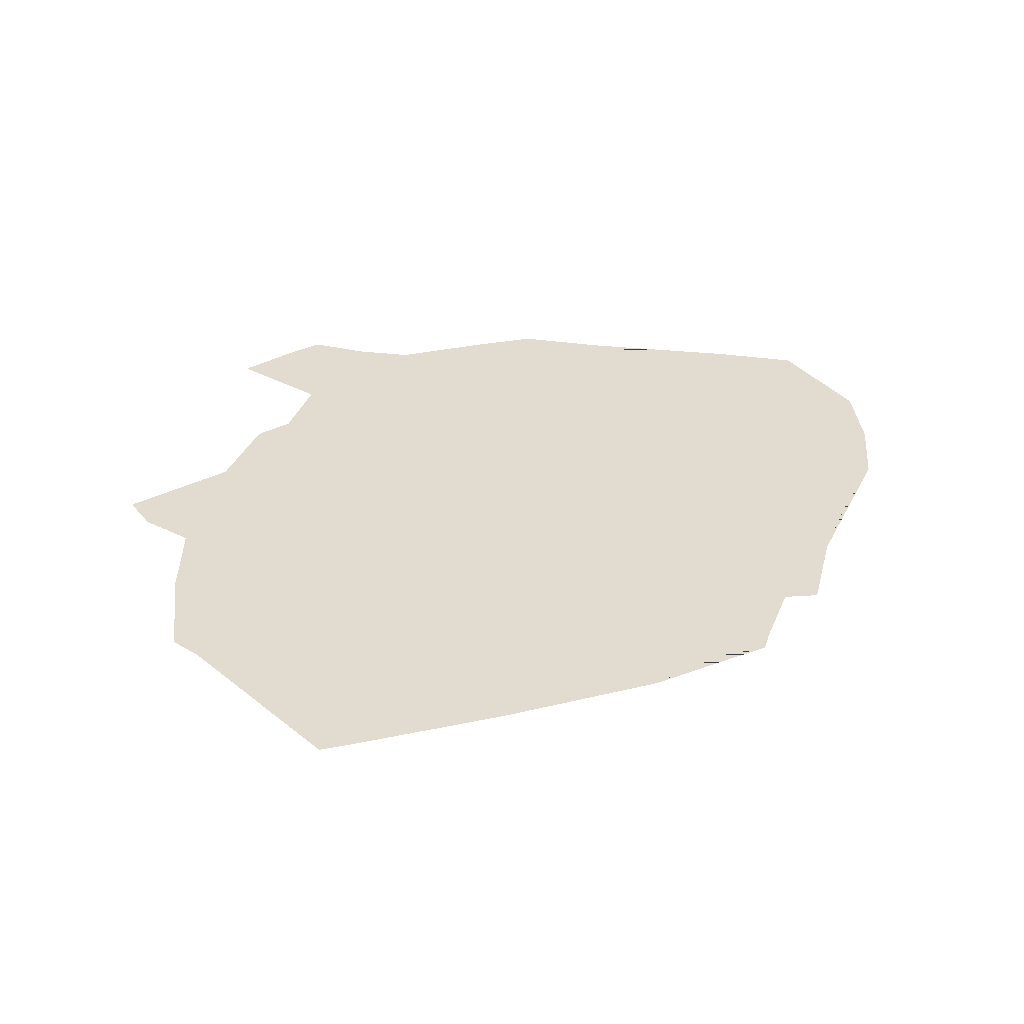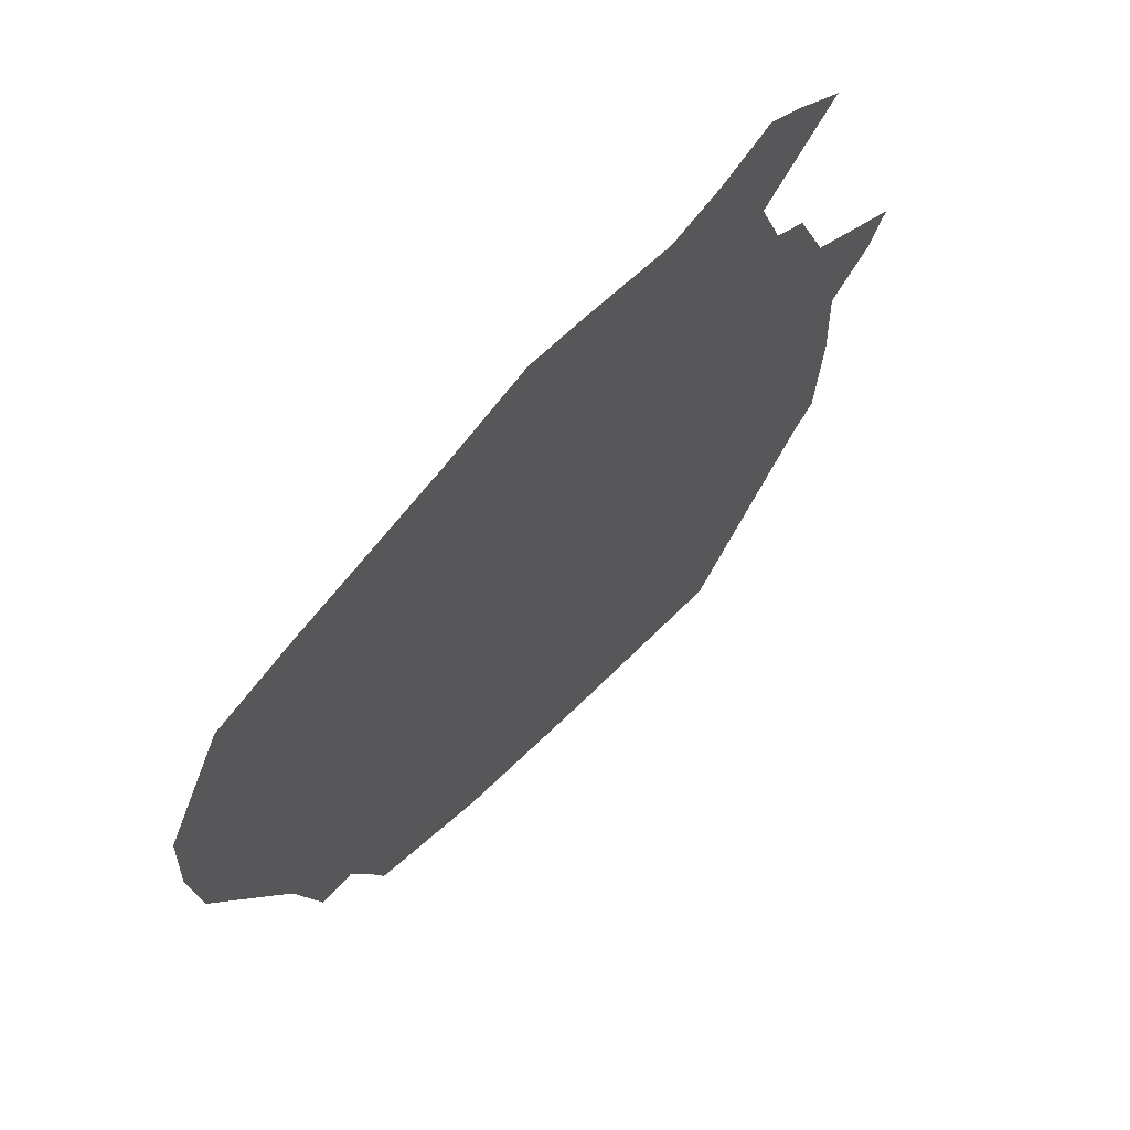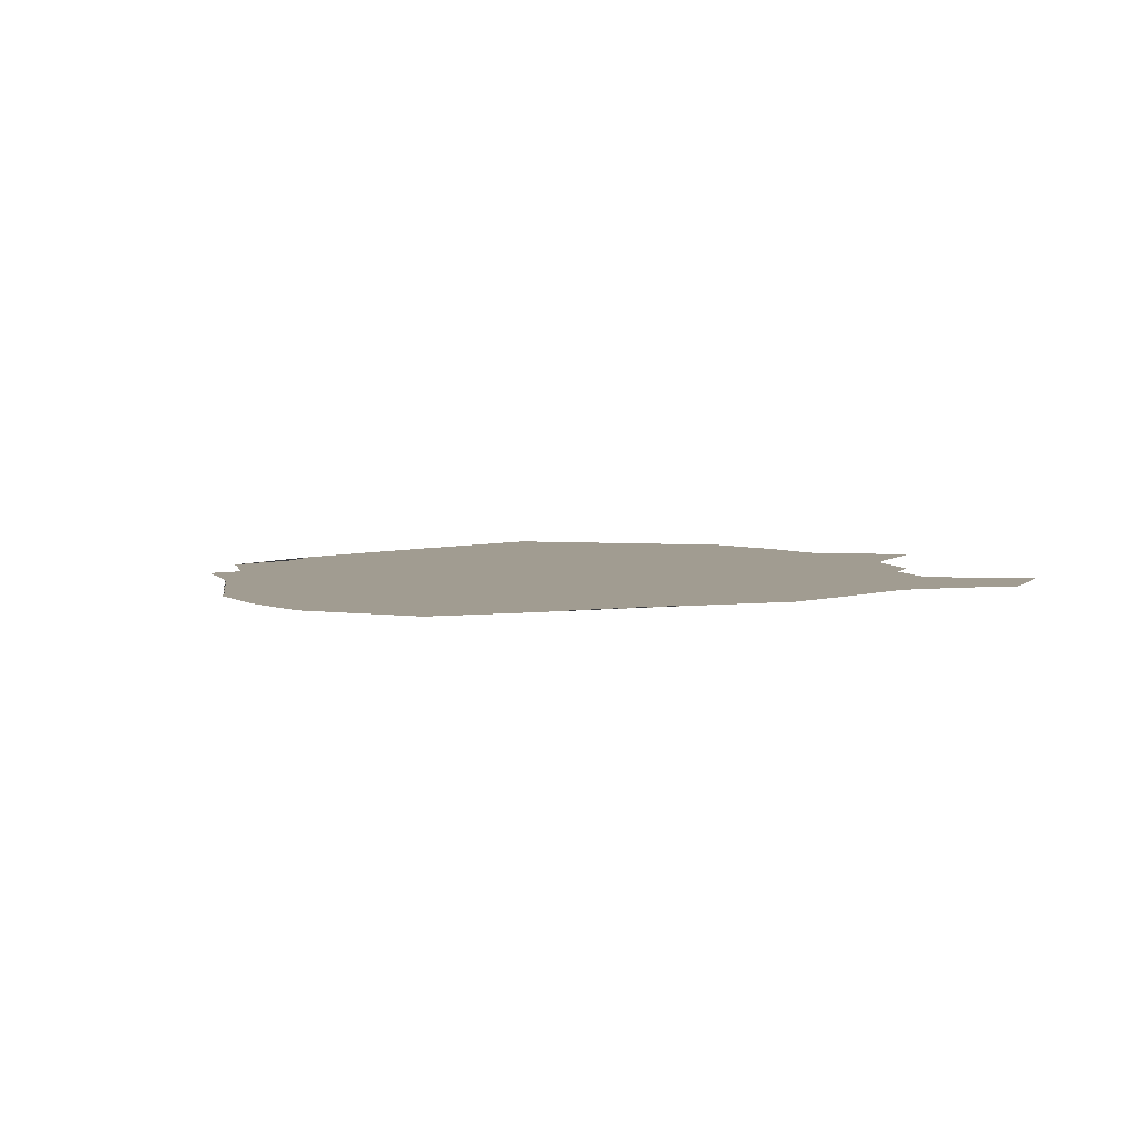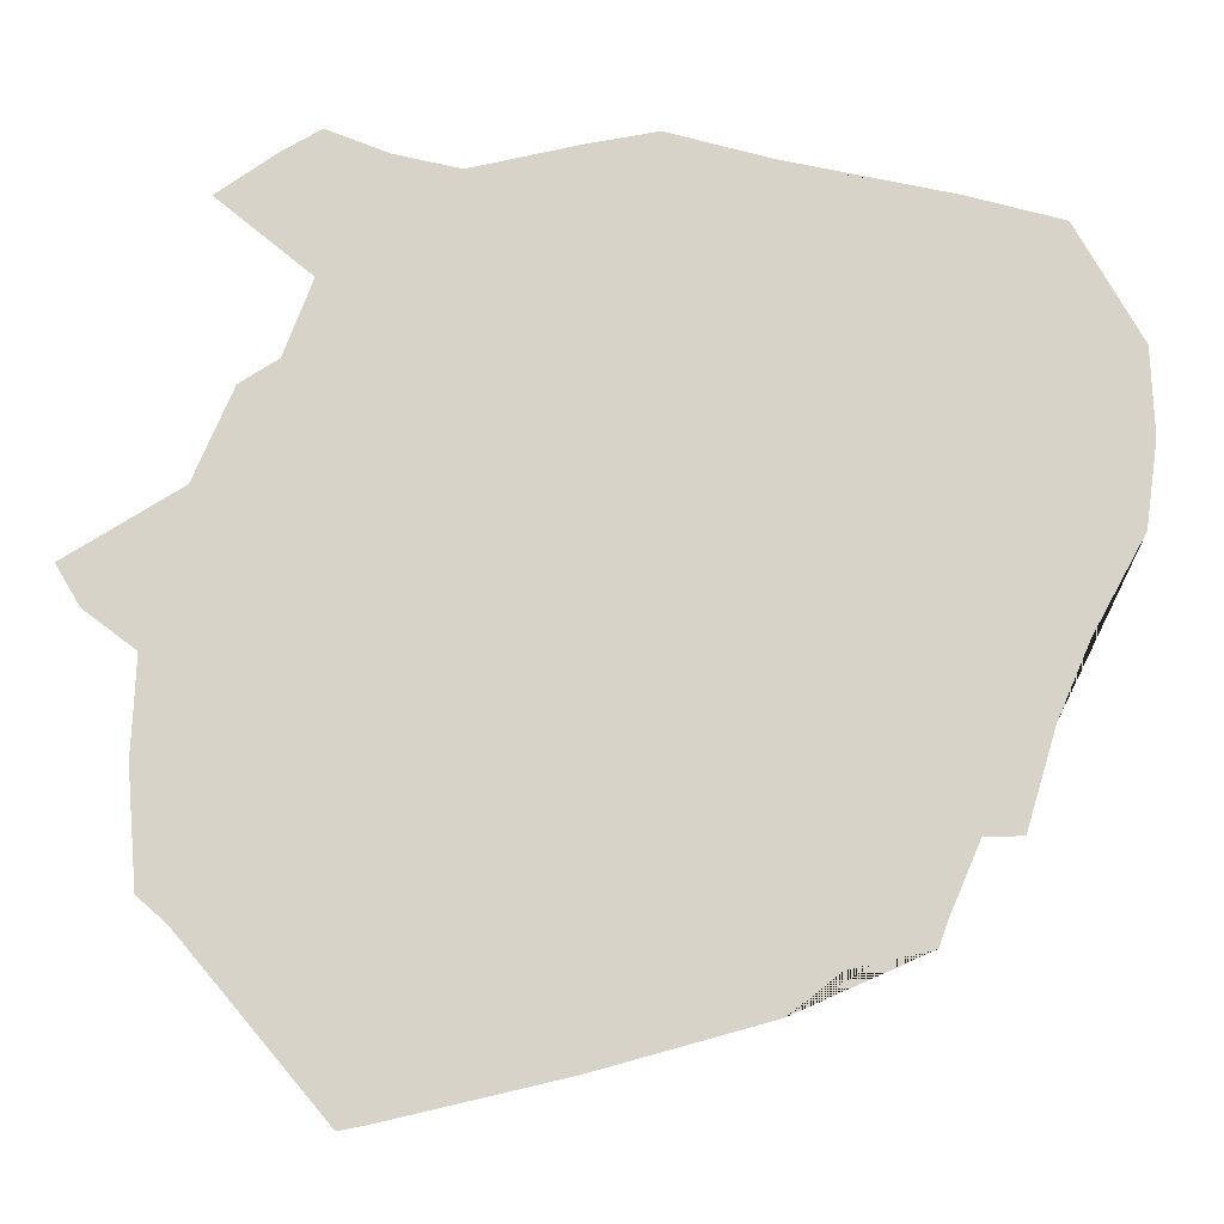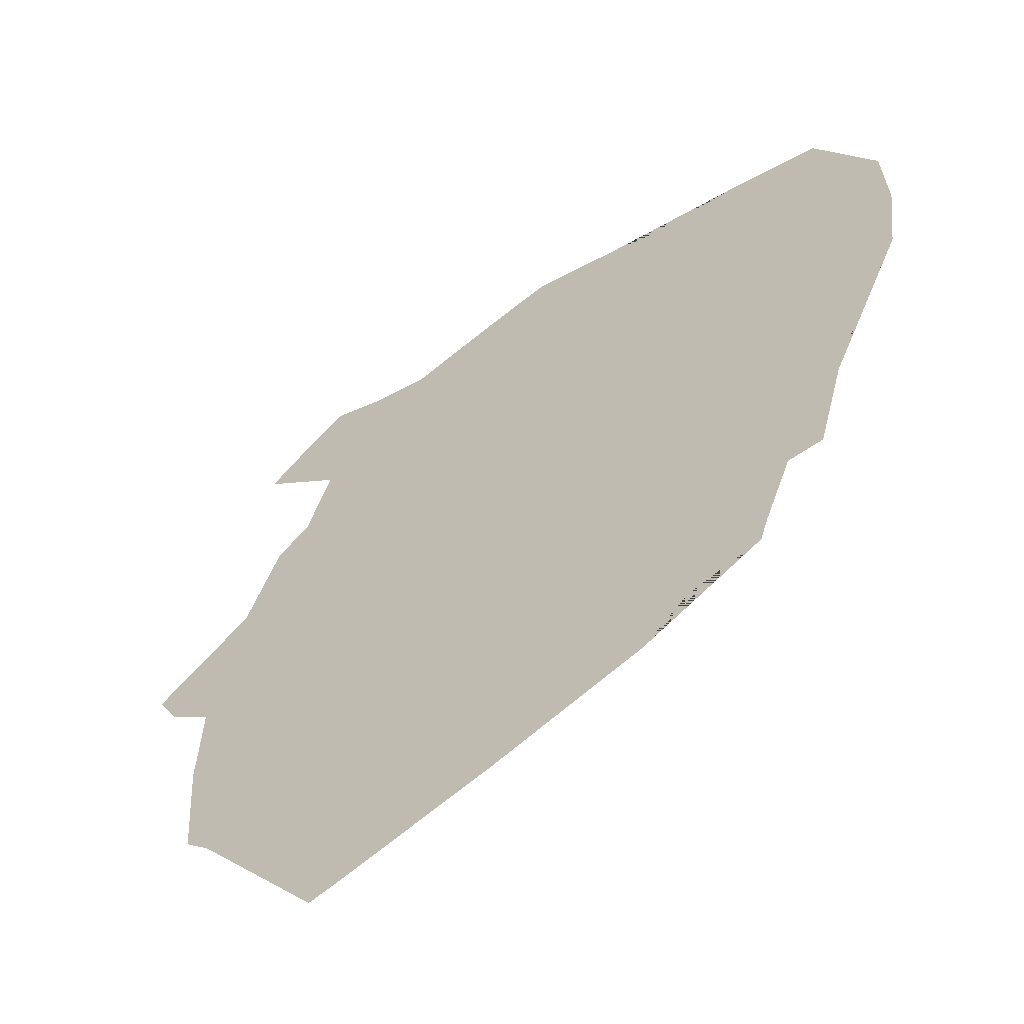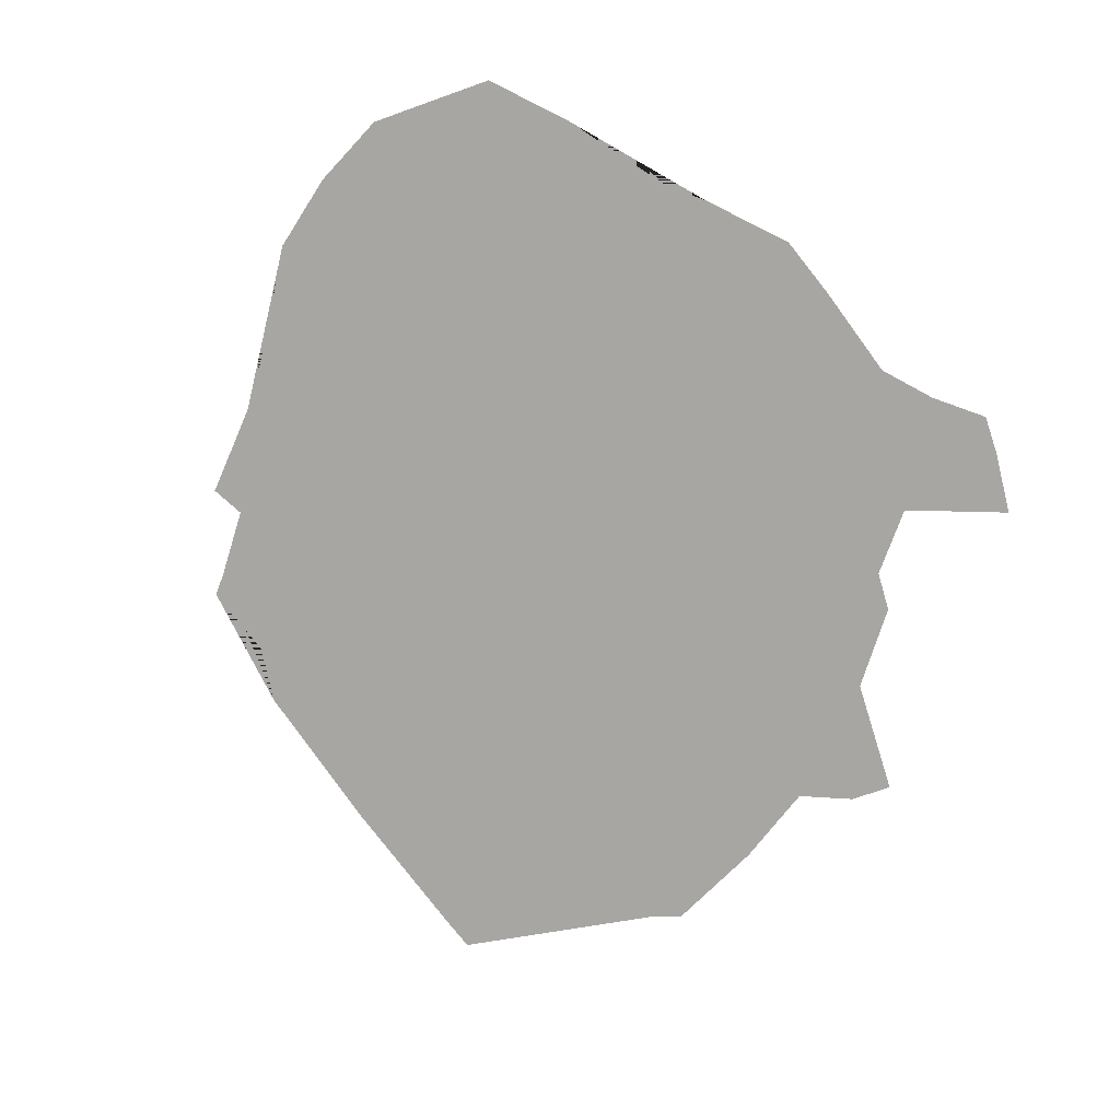
<metadata>
{"format":"obj","ext":"obj","renderer":"f3d","projection":"perspective","resolution":1024,"background":"white","views":[{"elev":34.3,"azim":177.2,"up":"+Y"},{"elev":65.2,"azim":-49.1,"up":"+Z"},{"elev":4.5,"azim":-34.7,"up":"+Y"},{"elev":-12.6,"azim":178.0,"up":"+Z"},{"elev":-56.5,"azim":-144.0,"up":"+Z"},{"elev":-74.2,"azim":-40.4,"up":"+Y"}]}
</metadata>
<code>
g default
v 0 51.2 180
v 180 51.2 180
v 360 51.2 180
v 540 51.2 180
v 0 51.2 0
v 180 51.2 0
v 360 51.2 0
v 540 51.2 0
v 720 51.2 0
v -0 51.2 -180
v 180 51.2 -180
v 360 51.2 -180
v 540 51.2 -180
v 720 51.2 -180
v 180 51.2 -360
v 360 51.2 -360
v 540 51.2 -360
v 726 51.2 -366.6
v 540 51.2 -540
v 360 51.2 -497.5
v 574.2 51.2 -547
v 763.3 51.2 -180
v 778.2 51.2 0
v 720 51.2 36.55
v 639.2 51.2 158
v 707 51.2 316.4
v 756.1 51.2 -340.1
v 765.5 51.2 -220
v 760.8 51.2 -120
v 838.9 51.2 -38.08
v 679.2 51.2 132.2
v 609.2 51.2 237.1
v 814.2 51.2 -79.94
v 180 51.2 360
v 285.7 51.2 386.3
v 360 51.2 371.9
v 472.1 51.2 345.7
v 540 51.2 360
v 604.6 51.2 384.2
v 644.9 51.2 360.4
v 0 51.2 325.8
v 90 51.2 342.9
v 135 51.2 343.5
v -169.8 51.2 180
v -99.59 51.2 301.4
v -161.6 51.2 0
v -173.8 51.2 90
v -71.78 51.2 -180
v -106.1 51.2 -101.2
v 31.89 51.2 -360
v -0 51.2 -285.4
v 180 51.2 -447.4
v 126.5 51.2 -405.4
v 41.09 51.2 -385.7
v -40.45 51.2 -283.8
g polySurface2 pPlane2
f 3 2 34 35 36
f 3 36 37 38 4
f 1 2 6 5
f 2 3 7 6
f 3 4 8 7
f 5 6 11 10
f 6 7 12 11
f 7 8 13 12
f 8 9 14 13
f 11 12 16 15
f 12 13 17 16
f 13 14 18 17
f 15 16 20 52
f 16 17 19 20
f 17 18 21 19
f 14 22 28 27 18
f 9 23 30 33 29 22 14
f 24 23 9
f 4 25 31 24 9 8
f 38 39 40 26 32 25 4
f 41 42 43 34 2 1
f 44 45 41 1
f 46 47 44 1 5
f 48 49 46 5 10
f 10 11 15 50 51
f 52 53 54 50 15
f 51 55 48 10

</code>
